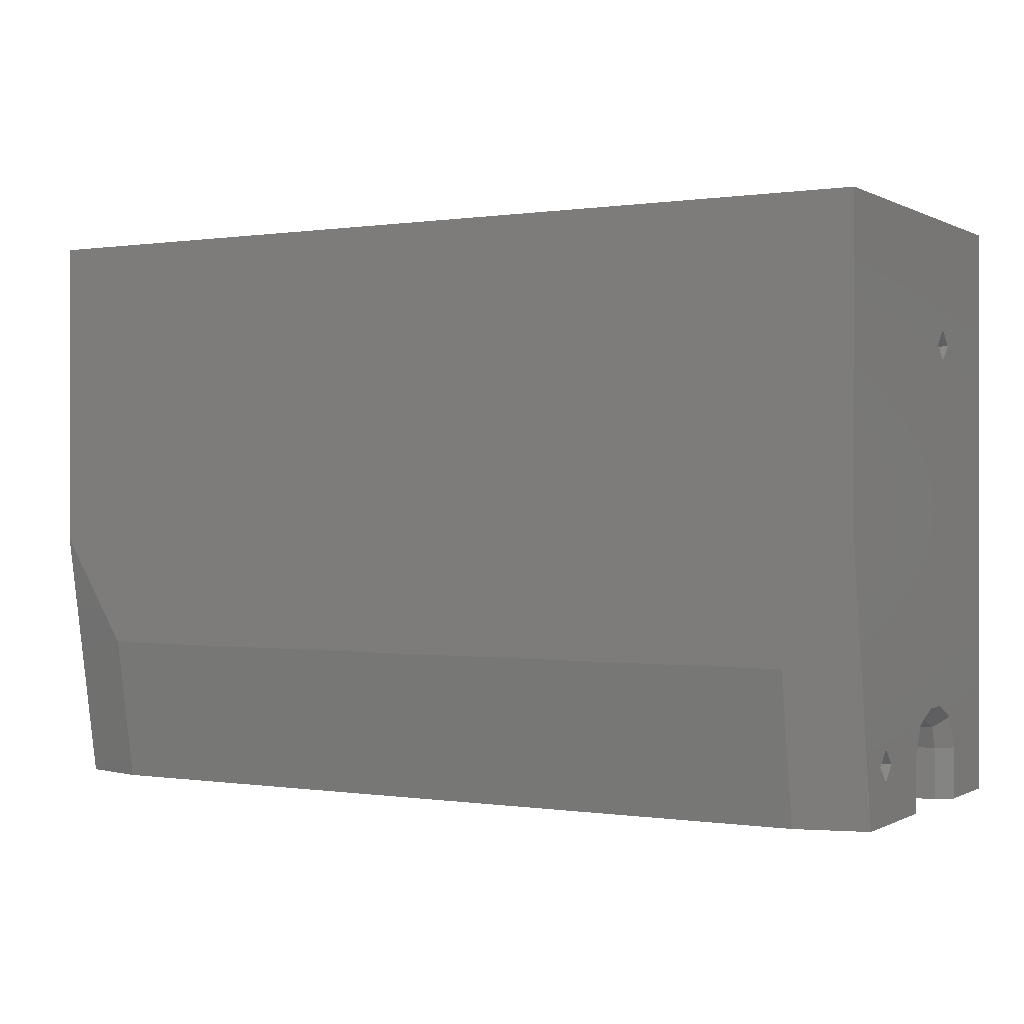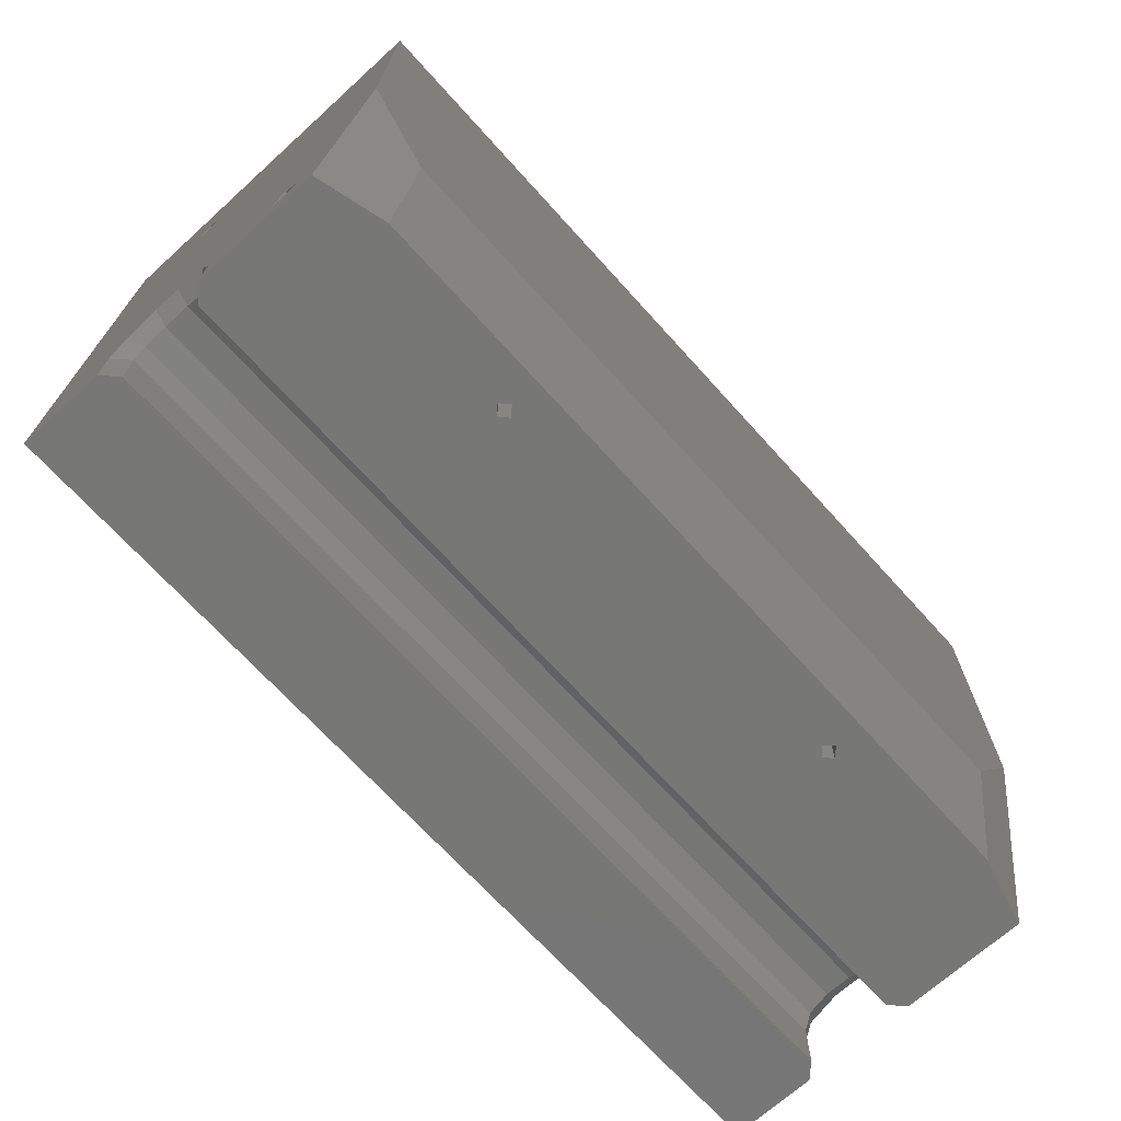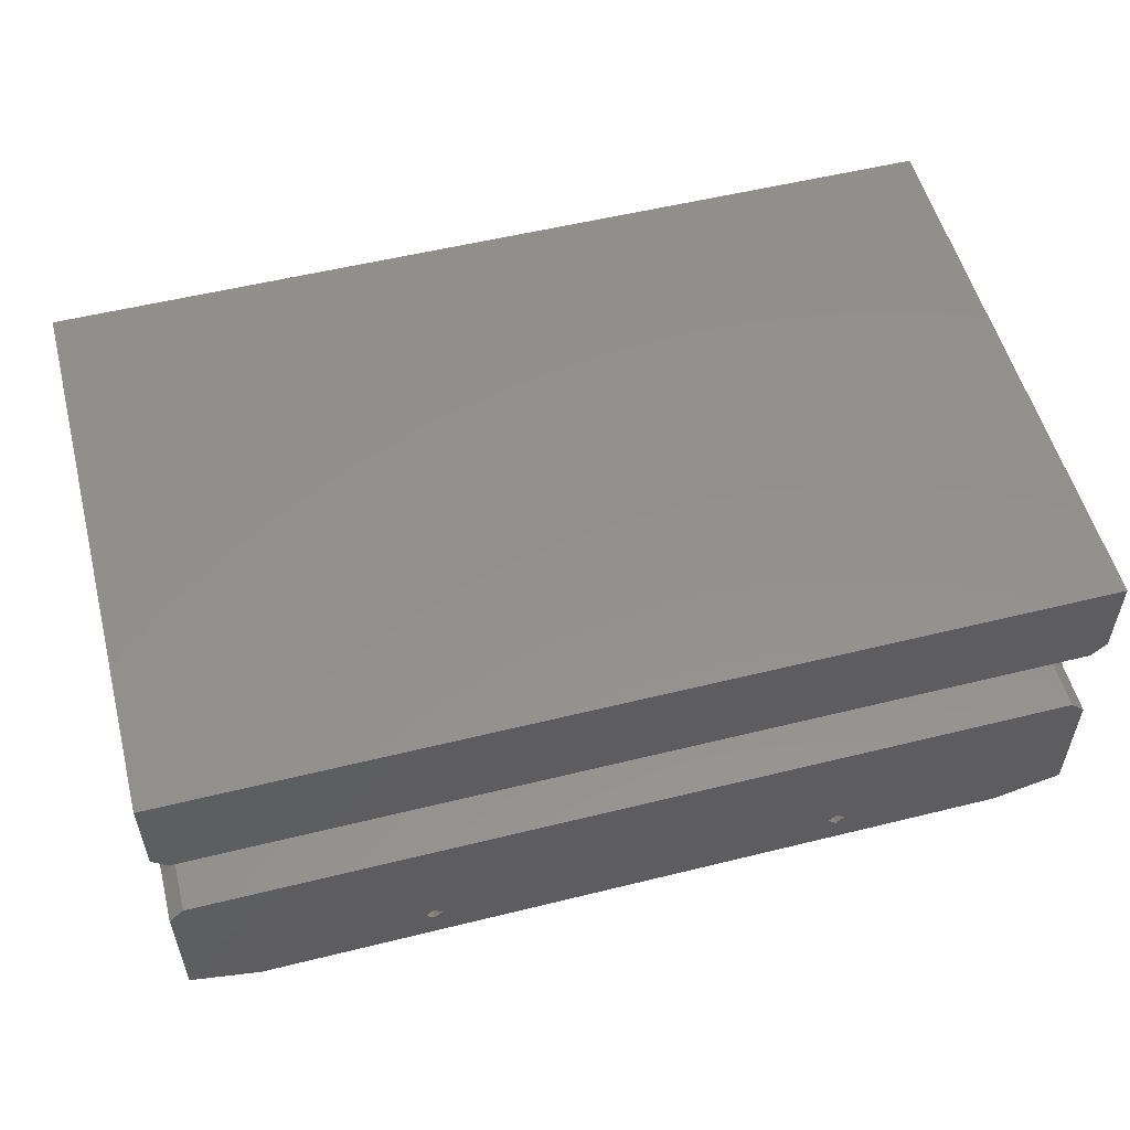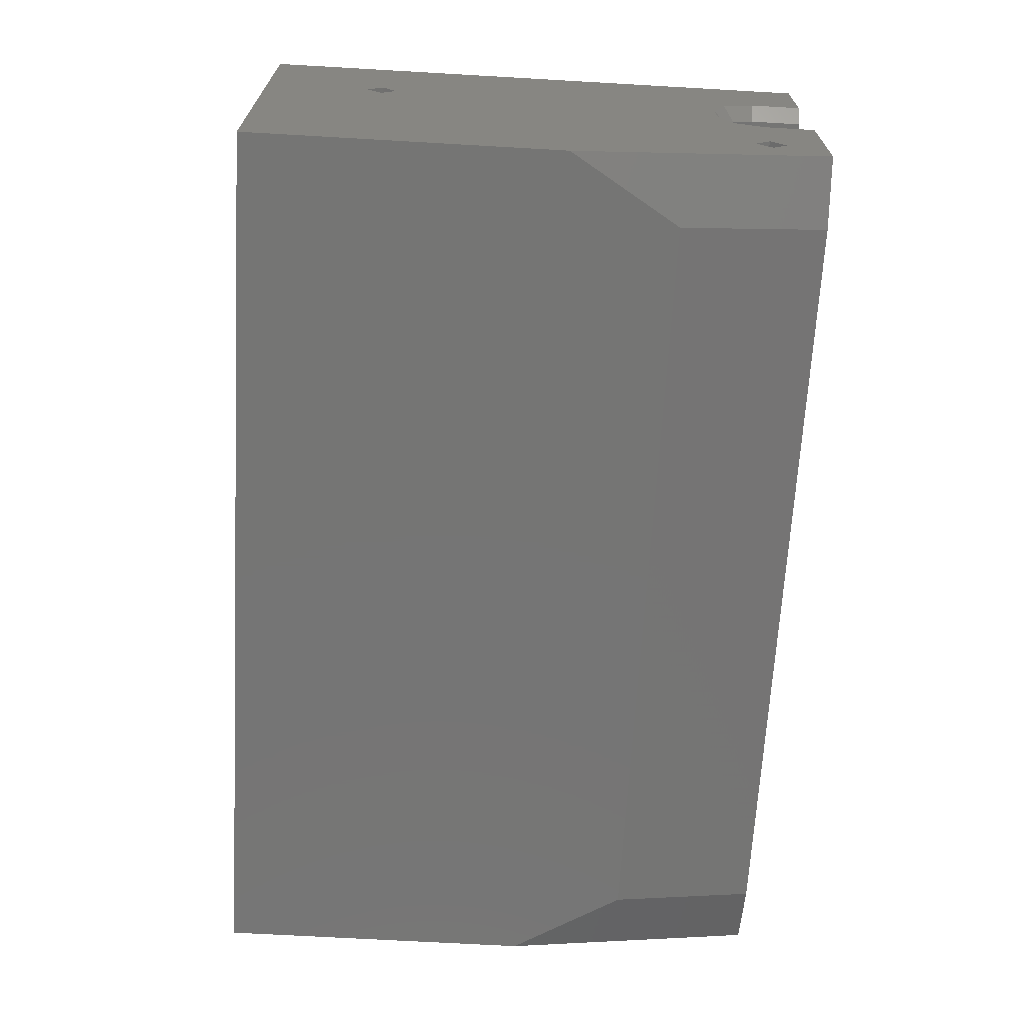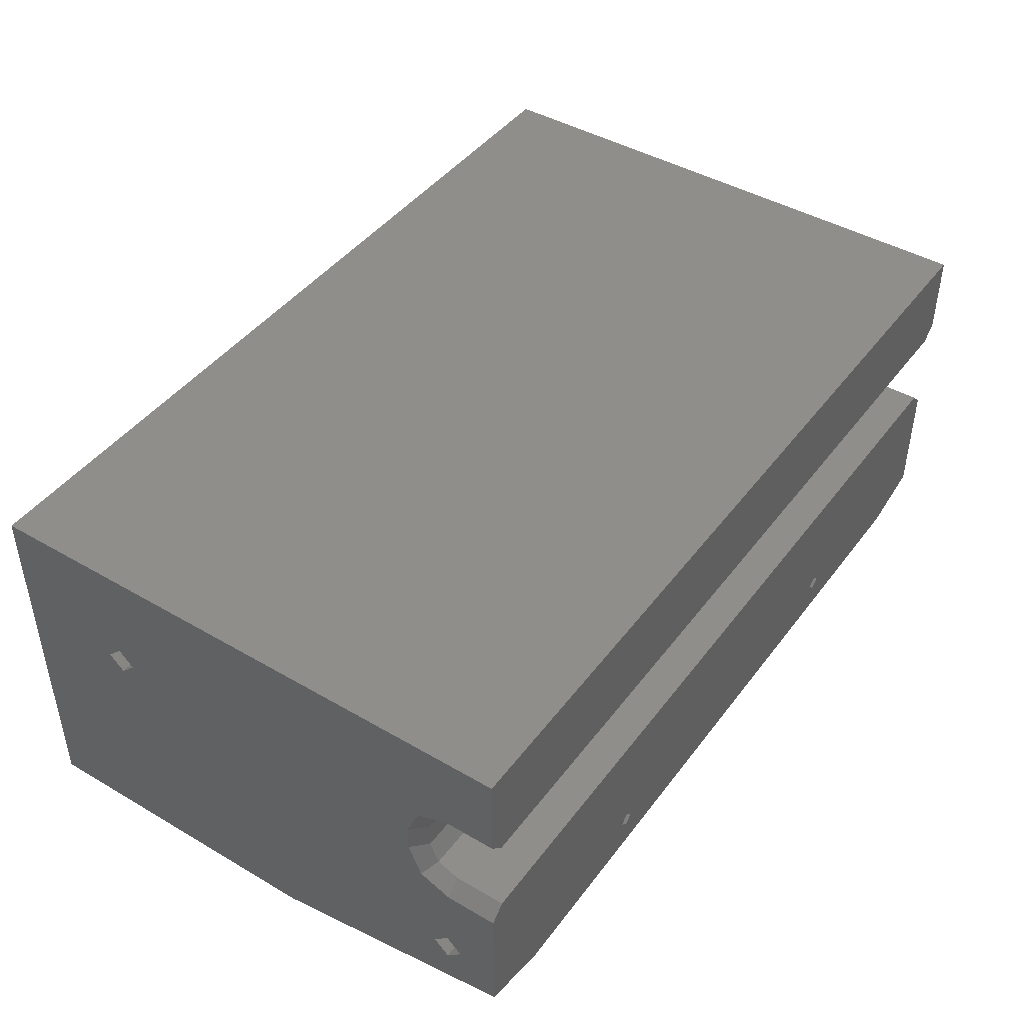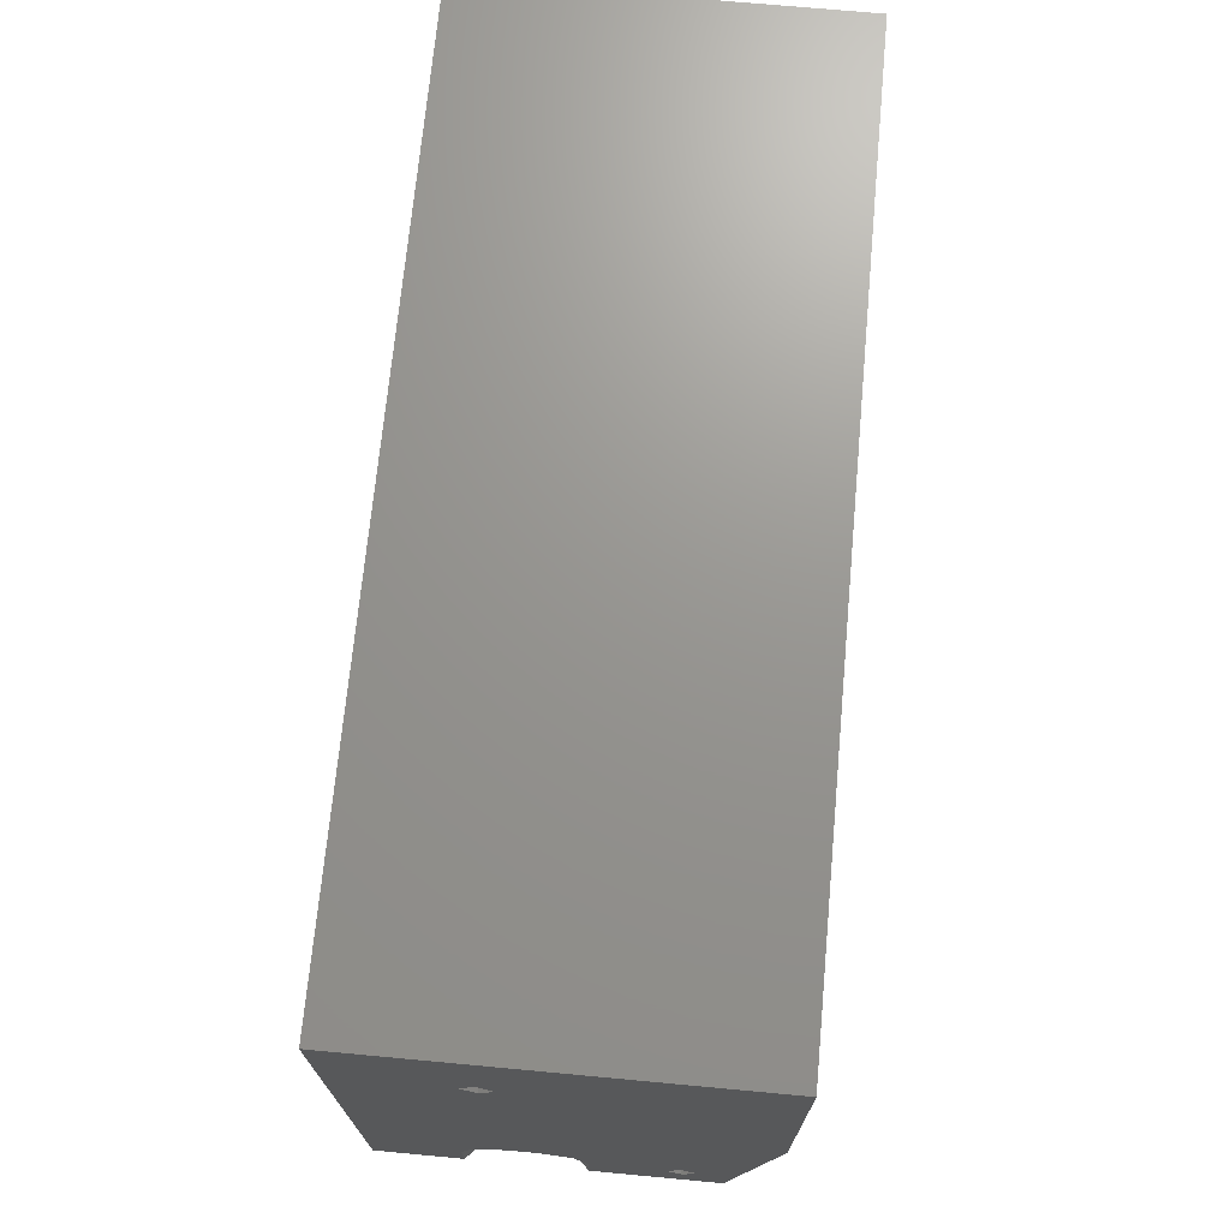
<metadata>
{"format":"stl","ext":"stl","renderer":"f3d","projection":"perspective","resolution":1024,"background":"white","views":[{"elev":0.1,"azim":-150.5,"up":"+Y"},{"elev":-69.5,"azim":132.1,"up":"+Y"},{"elev":54.3,"azim":-14.7,"up":"+Z"},{"elev":-67.4,"azim":-93.3,"up":"+Z"},{"elev":44.2,"azim":-55.7,"up":"+Z"},{"elev":70.6,"azim":95.3,"up":"+Y"}]}
</metadata>
<code>
# stl→obj: 94 verts, 184 faces
v 93.99 -65.71 -357.2
v 93.99 -104.8 -339.8
v 93.99 -107.9 -343
v 78.75 -107.9 -343
v 93.99 -119.4 -348.3
v 93.99 -111.1 -339.8
v 78.75 -111.1 -339.8
v 93.99 -108.7 -321.9
v 93.99 -107.9 -336.7
v 78.75 -104.8 -339.8
v 93.99 -102.1 -319.2
v 78.75 -107.9 -336.7
v 93.99 -119.4 -321.9
v 93.99 0.01008 -357.2
v 93.99 -22.22 -304.9
v 93.99 -25.39 -308.1
v 78.75 -25.39 -308.1
v 93.99 -28.56 -304.9
v 78.75 -28.56 -304.9
v 93.99 0.01008 -279.5
v 93.99 -25.39 -301.7
v 78.75 -22.21 -304.9
v 93.99 -119.4 -279.5
v 78.75 -25.39 -301.7
v 93.99 -102.1 -300.3
v 90.94 -108.7 -318.9
v 90.94 -119.4 -318.9
v 93.99 -99.3 -312.5
v 90.94 -104.2 -317
v 93.99 -99.3 -306.9
v 90.94 -102.4 -312.5
v 90.94 -102.4 -306.9
v 93.99 -108.7 -297.5
v 90.94 -104.2 -302.5
v 93.99 -119.4 -297.5
v 90.94 -108.7 -300.6
v -93.97 -119.4 -279.5
v 90.94 -119.4 -300.6
v -93.97 0.01008 -279.5
v -93.97 0.01008 -357.2
v 79.77 -88.89 -357.2
v -93.97 -65.71 -357.2
v -79.75 -88.89 -357.2
v 79.77 -119.4 -352.2
v -93.97 -119.4 -348.3
v -93.97 -111.1 -339.8
v -93.97 -107.9 -343
v -78.73 -107.9 -343
v -93.97 -104.8 -339.8
v -78.73 -104.8 -339.8
v -93.97 -108.7 -321.9
v -93.97 -107.9 -336.7
v -78.73 -111.1 -339.8
v -93.97 -102.1 -319.2
v -78.73 -107.9 -336.7
v -93.97 -99.3 -312.5
v -93.97 -28.56 -304.9
v -93.97 -25.39 -308.1
v -78.73 -25.39 -308.1
v -93.97 -22.22 -304.9
v -78.73 -22.21 -304.9
v -93.97 -25.39 -301.7
v -78.73 -28.56 -304.9
v -78.73 -25.39 -301.7
v -93.97 -99.3 -306.9
v -90.93 -102.4 -306.9
v -93.97 -102.1 -300.3
v -90.93 -104.2 -302.5
v -90.93 -102.4 -312.5
v -90.93 -104.2 -317
v -93.97 -119.4 -321.9
v -90.93 -108.7 -318.9
v -79.75 -119.4 -352.2
v -90.93 -119.4 -318.9
v -93.97 -119.4 -297.5
v -93.97 -108.7 -297.5
v -90.93 -119.4 -300.6
v -90.93 -108.7 -300.6
v 43.19 -119.4 -342.8
v -44.9 -119.4 -344.5
v -43.17 -119.4 -342.8
v 41.46 -119.4 -344.5
v -43.17 -119.4 -346.3
v -41.45 -119.4 -344.5
v 43.19 -119.4 -346.3
v 44.91 -119.4 -344.5
v -41.45 -106.7 -344.5
v -43.17 -106.7 -346.3
v -43.17 -106.7 -342.8
v -44.9 -106.7 -344.5
v 44.91 -106.7 -344.5
v 43.19 -106.7 -346.3
v 43.19 -106.7 -342.8
v 41.46 -106.7 -344.5
f 1 2 3
f 4 3 2
f 5 3 6
f 7 6 3
f 5 1 3
f 7 3 4
f 8 9 2
f 10 2 9
f 11 8 2
f 1 11 2
f 4 2 10
f 8 6 9
f 12 9 6
f 10 9 12
f 13 6 8
f 13 5 6
f 7 12 6
f 14 15 16
f 17 16 15
f 14 16 18
f 19 18 16
f 19 16 17
f 20 21 15
f 22 15 21
f 14 20 15
f 17 15 22
f 23 18 21
f 24 21 18
f 20 23 21
f 22 21 24
f 23 25 18
f 1 18 25
f 1 14 18
f 19 24 18
f 26 8 11
f 27 13 8
f 26 27 8
f 1 28 11
f 29 11 28
f 26 11 29
f 1 30 28
f 31 28 30
f 29 28 31
f 1 25 30
f 32 30 25
f 31 30 32
f 23 33 25
f 34 25 33
f 32 25 34
f 23 35 33
f 36 33 35
f 34 33 36
f 37 35 23
f 38 35 37
f 36 35 38
f 39 23 20
f 37 23 39
f 40 20 14
f 39 20 40
f 41 14 1
f 40 14 42
f 43 42 14
f 41 43 14
f 41 1 5
f 27 5 13
f 44 5 27
f 41 5 44
f 45 46 47
f 48 47 46
f 42 47 49
f 50 49 47
f 42 45 47
f 50 47 48
f 51 52 46
f 53 46 52
f 45 51 46
f 48 46 53
f 54 49 52
f 55 52 49
f 51 54 52
f 53 52 55
f 54 56 49
f 42 49 56
f 50 55 49
f 42 57 58
f 59 58 57
f 42 58 60
f 61 60 58
f 61 58 59
f 56 62 57
f 63 57 62
f 42 56 57
f 59 57 63
f 39 60 62
f 64 62 60
f 39 62 56
f 63 62 64
f 39 42 60
f 61 64 60
f 39 56 65
f 66 65 56
f 67 39 65
f 68 67 65
f 68 65 66
f 69 56 54
f 69 66 56
f 70 54 51
f 70 69 54
f 45 71 51
f 72 51 71
f 70 51 72
f 73 71 45
f 73 74 71
f 72 71 74
f 73 45 42
f 39 40 42
f 43 73 42
f 75 37 39
f 76 75 39
f 67 76 39
f 77 37 75
f 77 38 37
f 77 75 76
f 78 76 67
f 78 77 76
f 68 78 67
f 36 38 77
f 78 36 77
f 79 27 74
f 72 74 27
f 80 74 73
f 80 81 74
f 82 74 81
f 82 79 74
f 79 44 27
f 26 72 27
f 83 73 44
f 41 44 73
f 83 44 84
f 85 84 44
f 79 86 44
f 85 44 86
f 83 80 73
f 41 73 43
f 82 81 84
f 87 84 81
f 88 83 84
f 85 82 84
f 88 84 87
f 89 81 80
f 87 81 89
f 90 80 83
f 89 80 90
f 88 90 83
f 91 86 79
f 92 85 86
f 92 86 91
f 93 79 82
f 91 79 93
f 94 82 85
f 93 82 94
f 92 94 85
f 4 10 12
f 7 4 12
f 17 22 24
f 19 17 24
f 48 53 55
f 50 48 55
f 59 63 64
f 61 59 64
f 68 36 78
f 34 36 68
f 34 68 66
f 32 34 66
f 31 32 66
f 31 66 69
f 70 31 69
f 29 31 70
f 29 70 72
f 26 29 72
f 88 89 90
f 88 87 89
f 92 93 94
f 92 91 93

</code>
